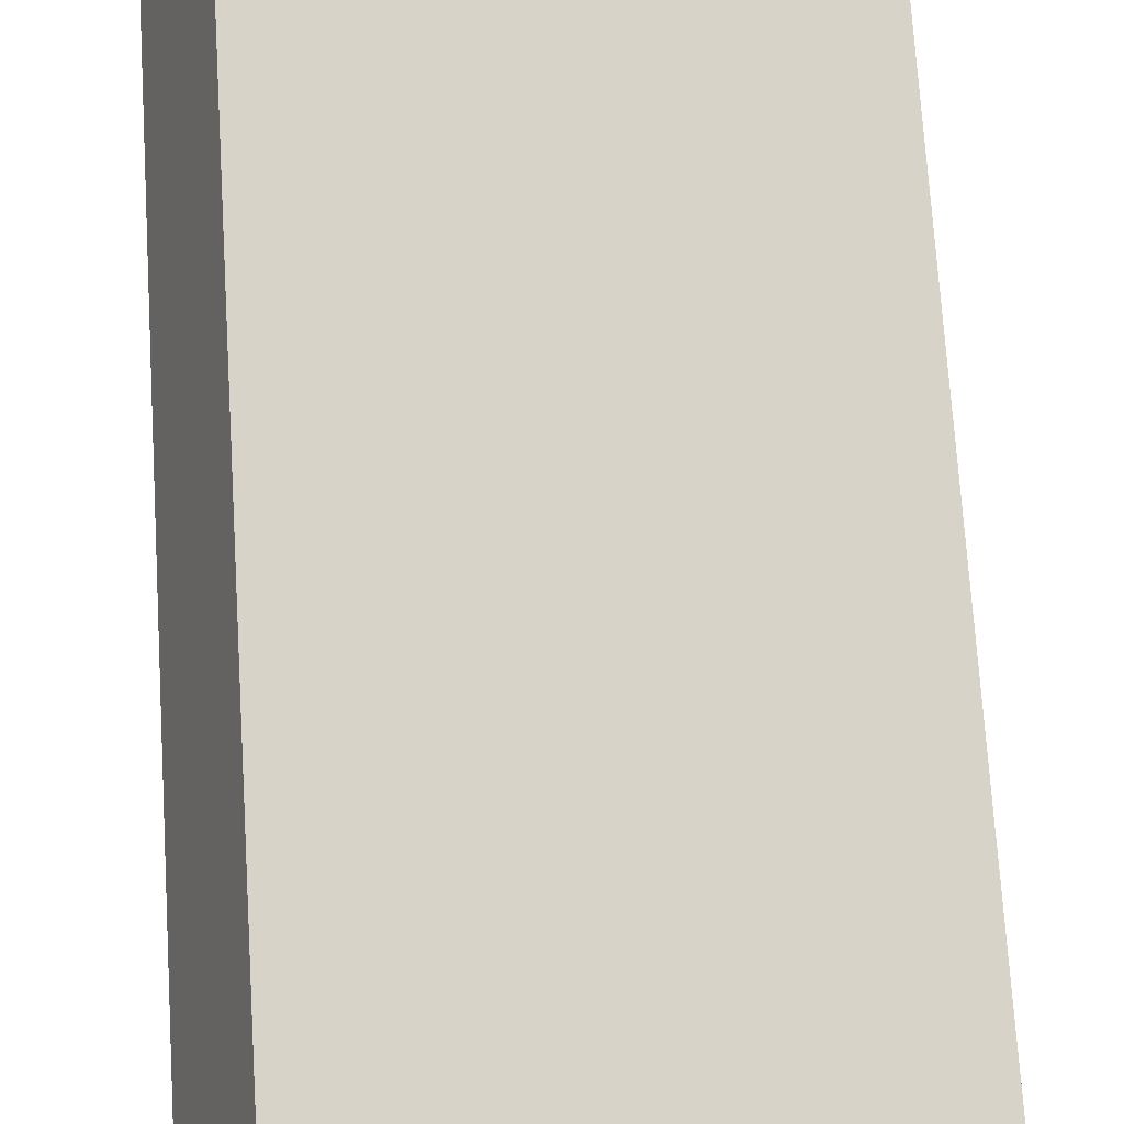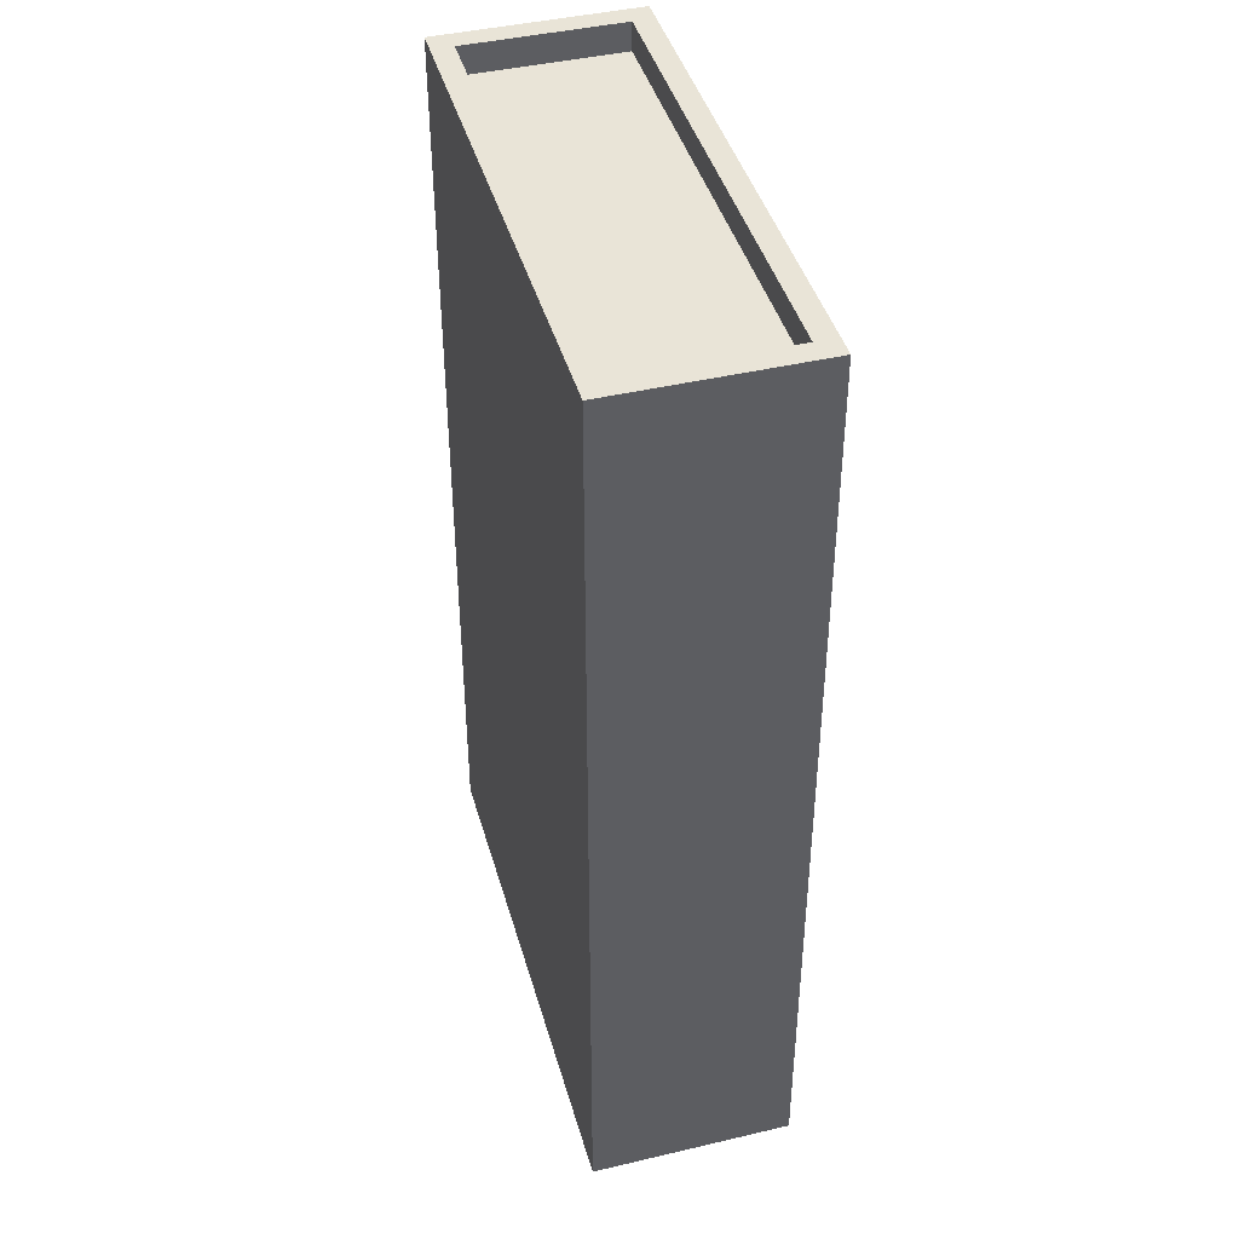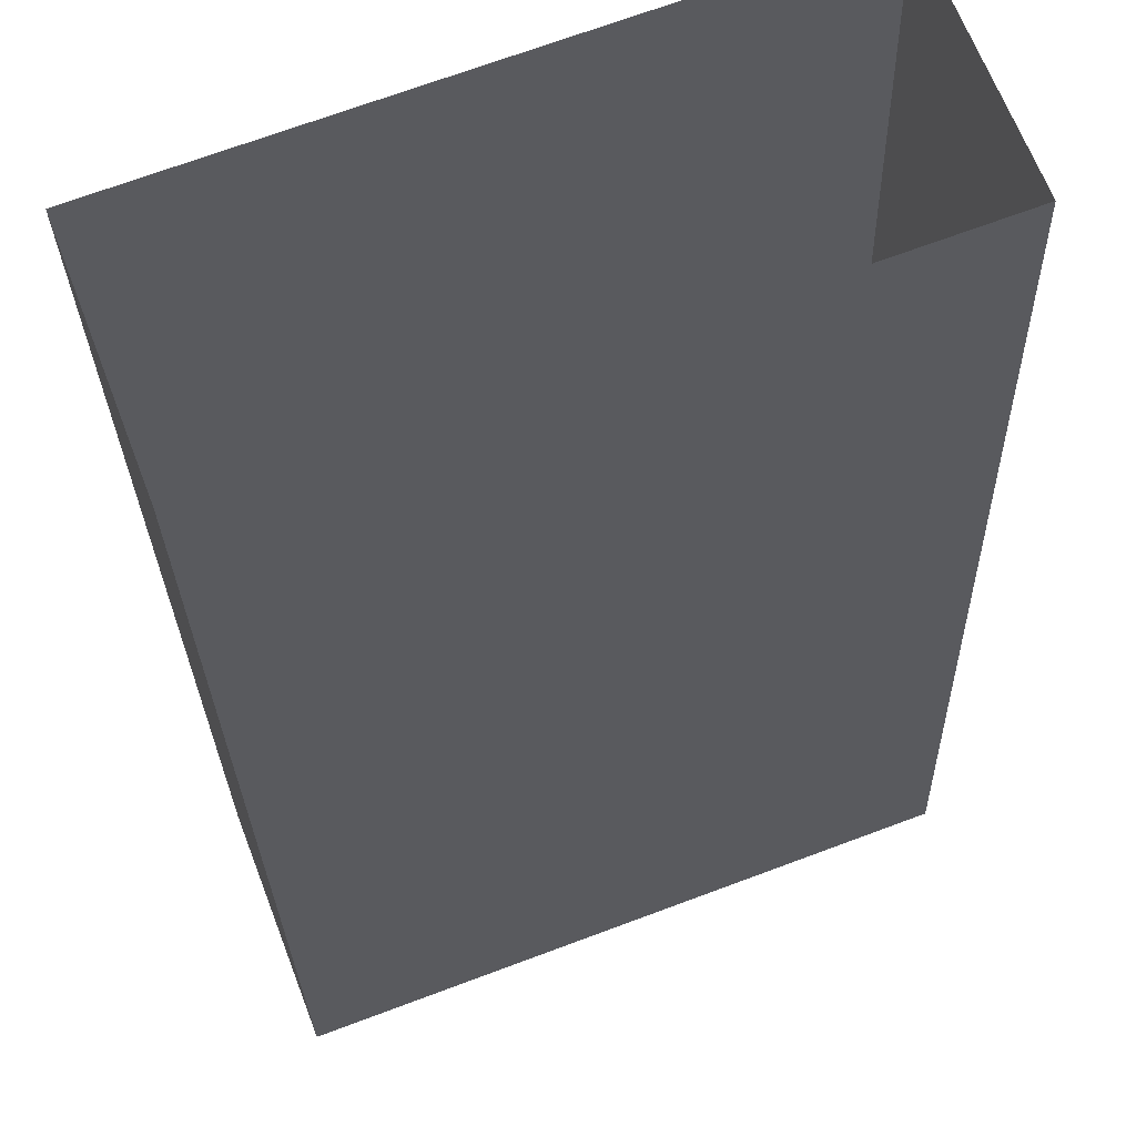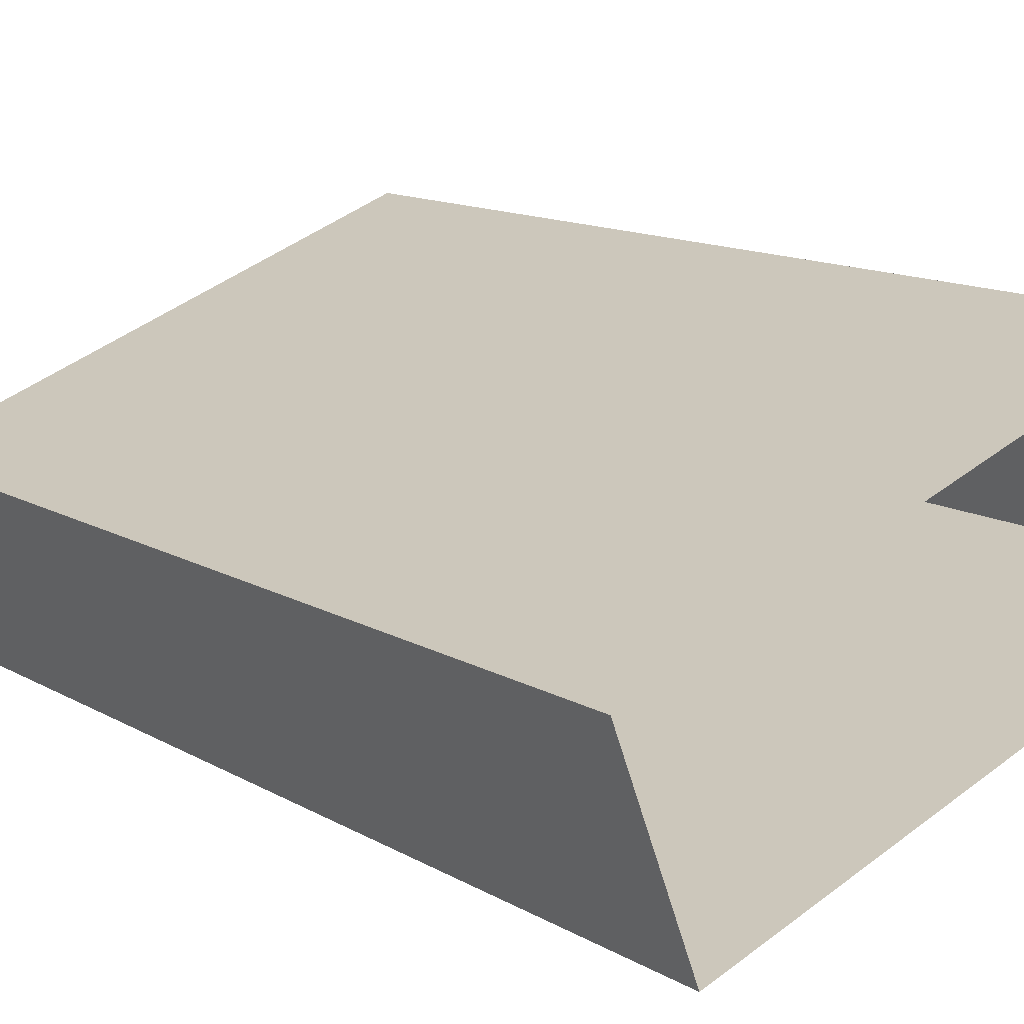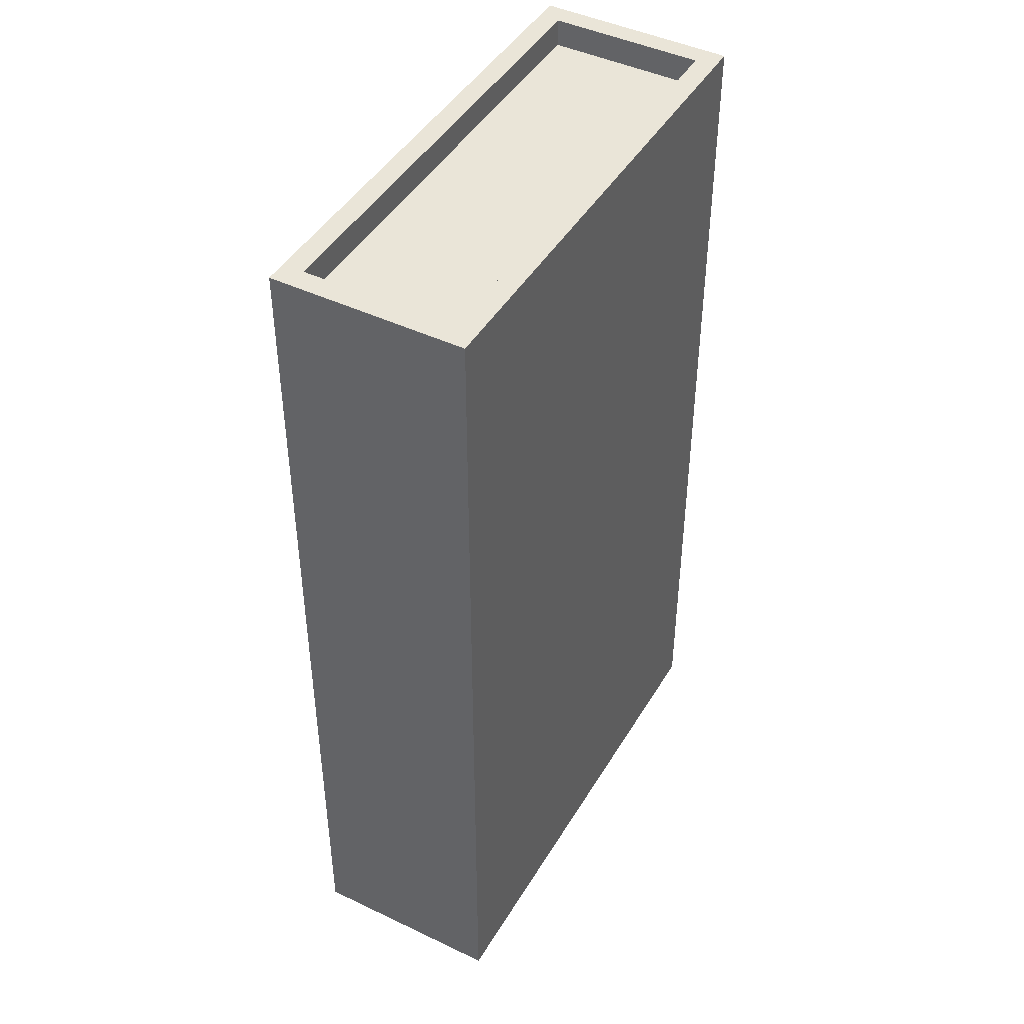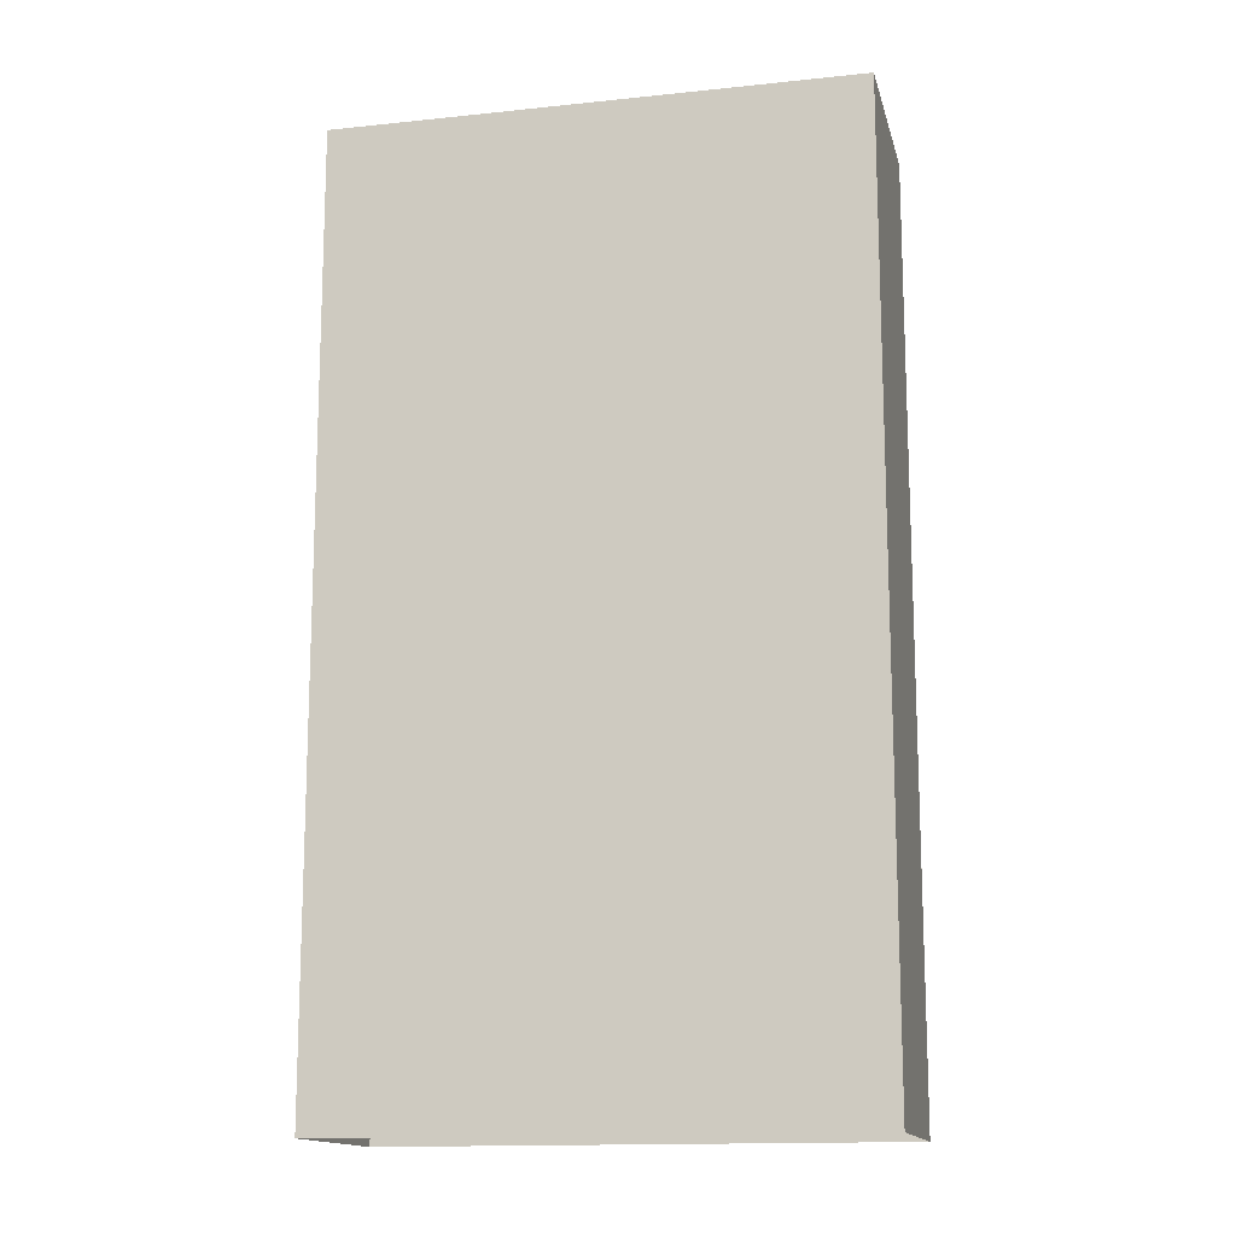
<metadata>
{"format":"obj","ext":"obj","renderer":"f3d","projection":"perspective","resolution":1024,"background":"white","views":[{"elev":73.7,"azim":-3.6,"up":"+Y"},{"elev":43.0,"azim":53.7,"up":"+Z"},{"elev":-25.3,"azim":-178.7,"up":"+Y"},{"elev":12.6,"azim":143.3,"up":"+Y"},{"elev":44.8,"azim":98.4,"up":"+Z"},{"elev":-14.4,"azim":172.3,"up":"+Z"}]}
</metadata>
<code>
v -7072 -3.708e+04 21.85
v -7081 -3.707e+04 21.25
v -7072 -3.708e+04 21.25
v -7081 -3.707e+04 21.85
v -7073 -3.708e+04 21.85
v -7073 -3.708e+04 21.25
v -7083 -3.708e+04 21.25
v -7083 -3.708e+04 21.85
v -7073 -3.708e+04 21.85
v -7073 -3.708e+04 2.32
v -7072 -3.708e+04 2.32
v -7072 -3.708e+04 21.85
v -7083 -3.708e+04 2.324
v -7083 -3.708e+04 21.85
v -7082 -3.707e+04 2.325
v -7082 -3.707e+04 21.85
f 10 15 11
f 10 13 15
f 1 2 3
f 1 4 2
f 5 3 6
f 5 1 3
f 5 6 7
f 8 5 7
f 8 7 2
f 4 8 2
f 9 10 11
f 12 9 11
f 9 13 10
f 9 14 13
f 14 15 13
f 14 16 15
f 12 11 15
f 16 12 15
f 2 6 3
f 2 7 6
f 1 12 16
f 4 1 16
f 16 14 8
f 5 12 1
f 9 12 5
f 9 8 14
f 16 8 4
f 8 9 5

</code>
